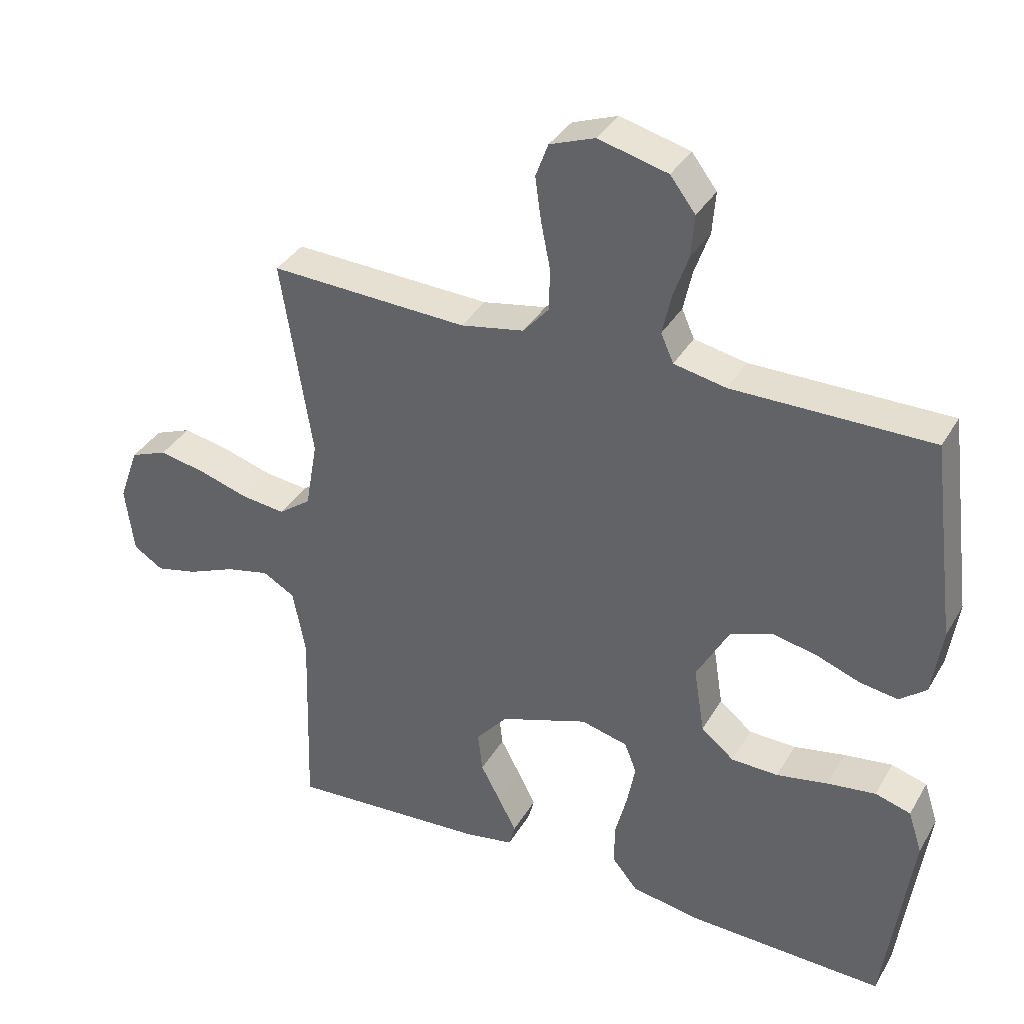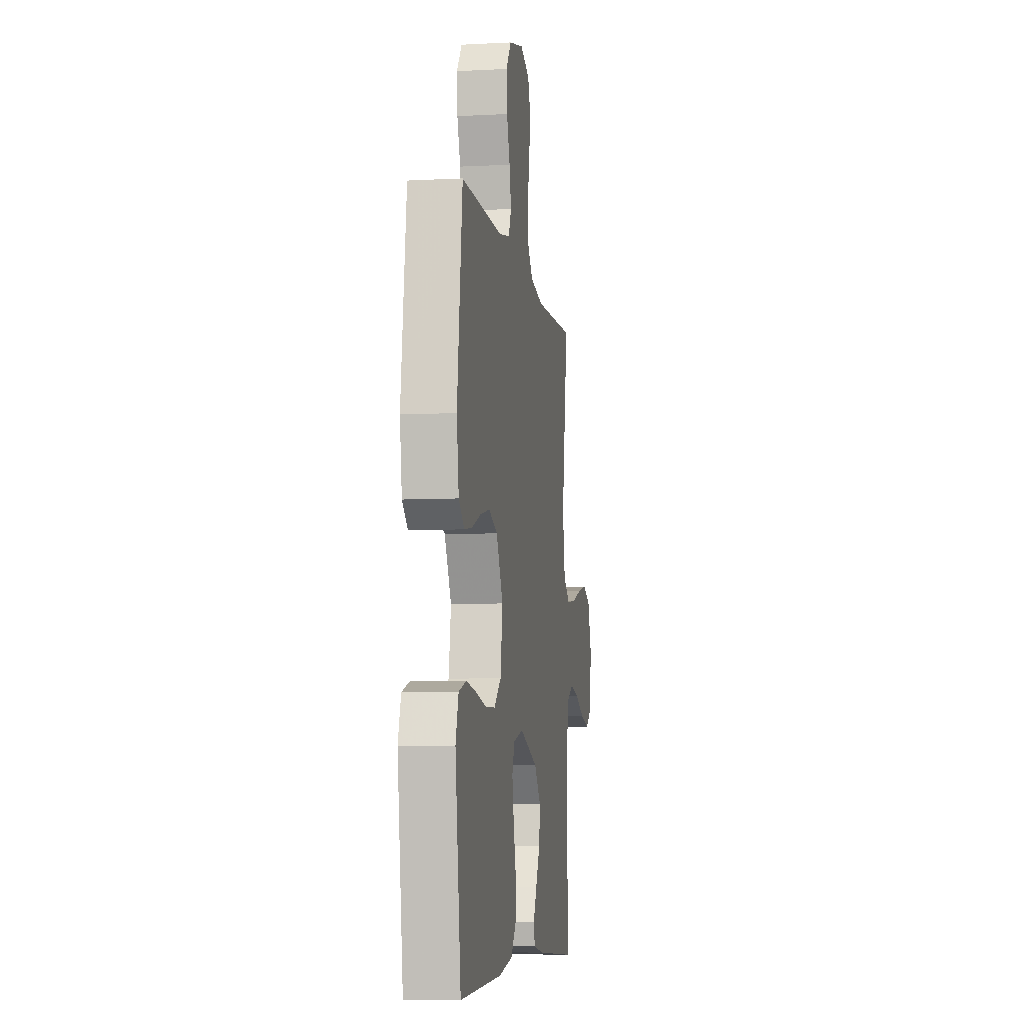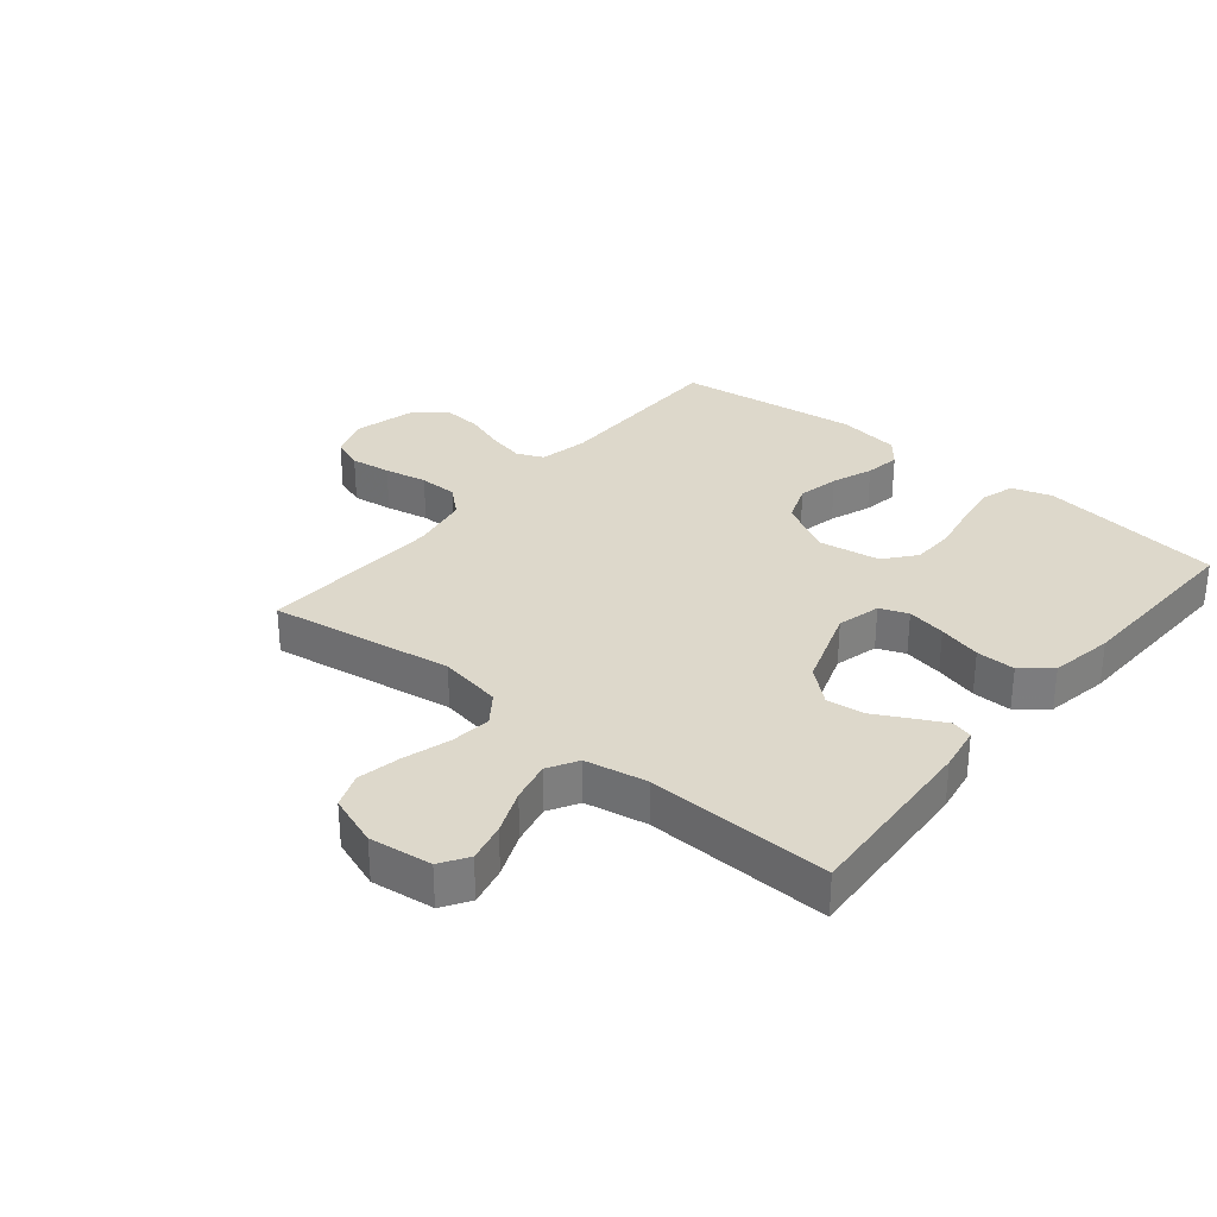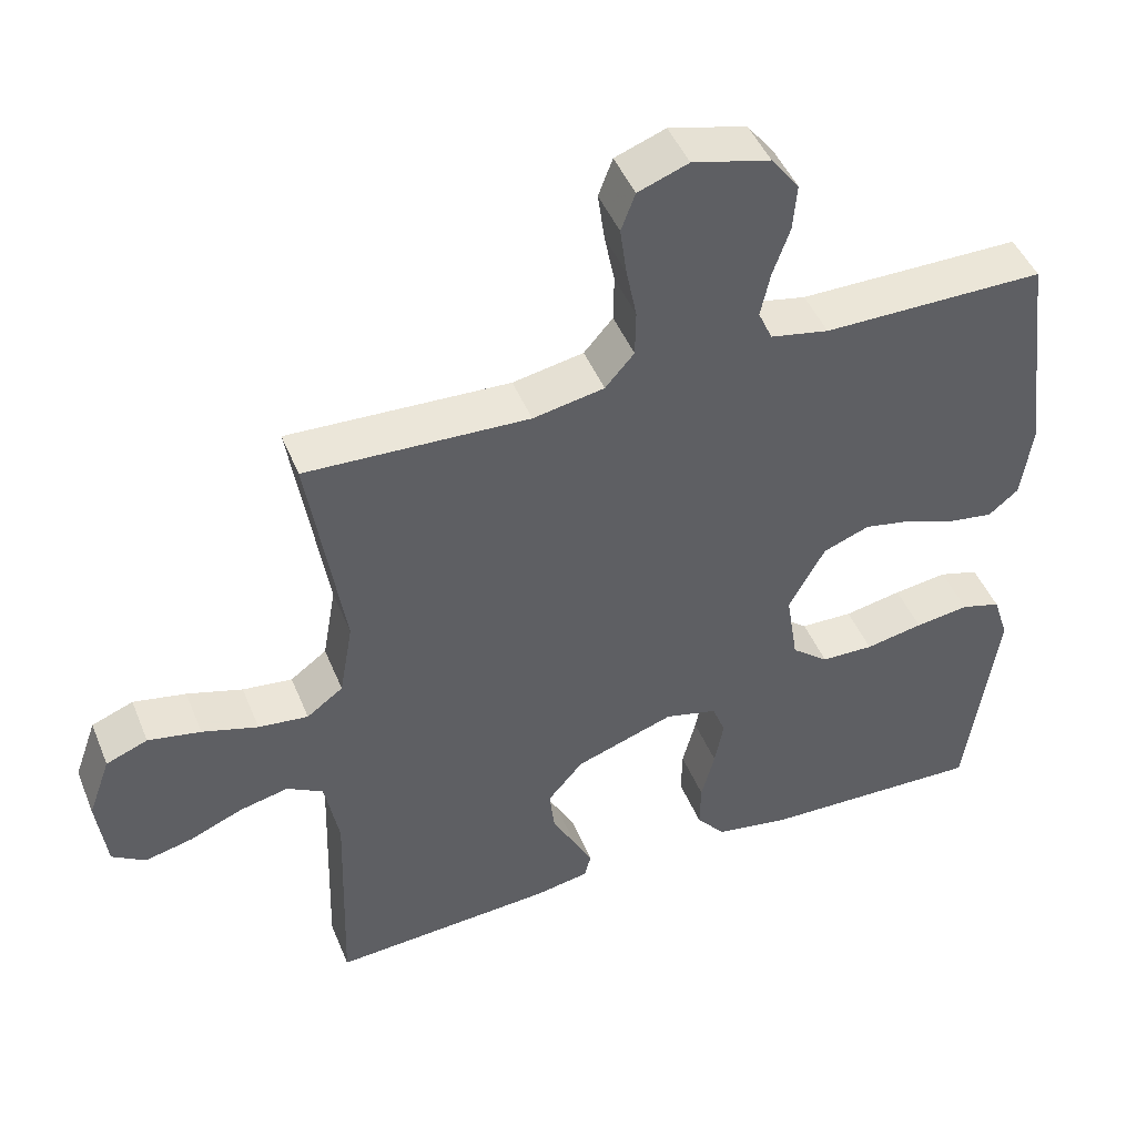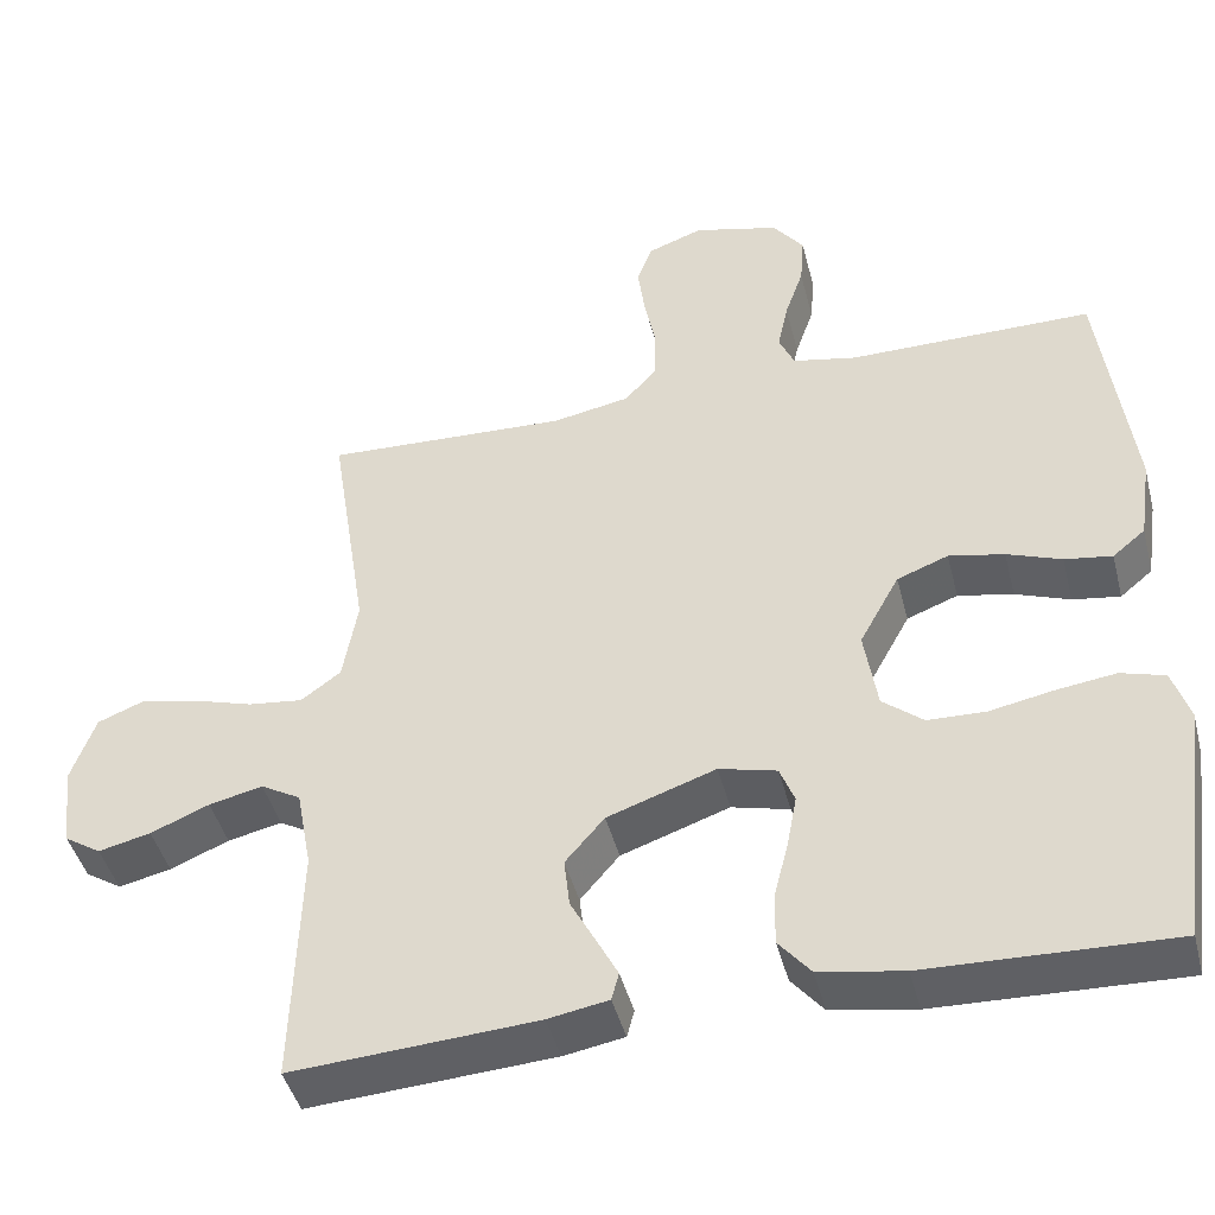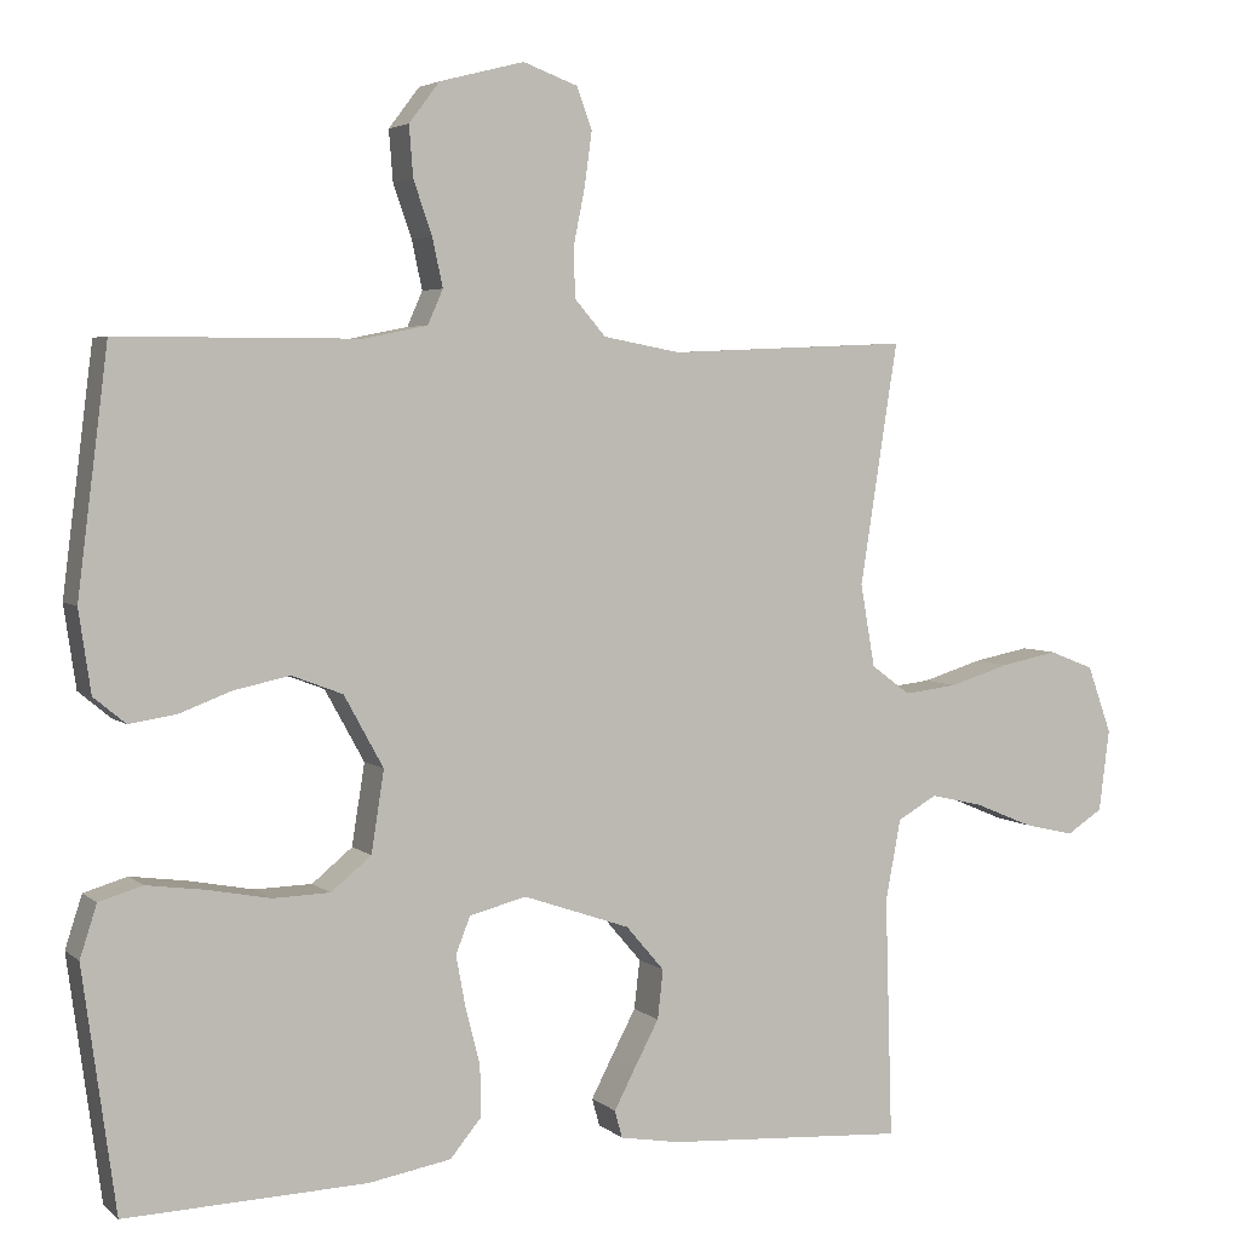
<metadata>
{"format":"obj","ext":"obj","renderer":"f3d","projection":"perspective","resolution":1024,"background":"white","views":[{"elev":35.9,"azim":-153.2,"up":"+Z"},{"elev":-7.0,"azim":-81.4,"up":"+Z"},{"elev":31.1,"azim":129.6,"up":"+Y"},{"elev":46.4,"azim":158.4,"up":"+Z"},{"elev":-44.3,"azim":-165.8,"up":"+Z"},{"elev":4.1,"azim":-23.8,"up":"+Z"}]}
</metadata>
<code>
v 0.5 0.07 -0.5
v 0.2 0.07 -0.481
v 0.126 0.07 -0.468
v 0.117 0.07 -0.434
v 0.143 0.07 -0.384
v 0.174 0.07 -0.326
v 0.181 0.07 -0.265
v 0.133 0.07 -0.209
v 0 0.07 -0.163
v -0.071 0.07 -0.181
v -0.089 0.07 -0.227
v -0.077 0.07 -0.291
v -0.059 0.07 -0.361
v -0.058 0.07 -0.425
v -0.097 0.07 -0.472
v -0.2 0.07 -0.49
v -0.5 0.07 -0.5
v -0.541 0.07 -0.2
v -0.52 0.07 -0.135
v -0.466 0.07 -0.119
v -0.393 0.07 -0.129
v -0.315 0.07 -0.144
v -0.244 0.07 -0.142
v -0.194 0.07 -0.101
v -0.178 0.07 0
v -0.227 0.07 0.089
v -0.29 0.07 0.113
v -0.358 0.07 0.099
v -0.425 0.07 0.074
v -0.483 0.07 0.065
v -0.523 0.07 0.098
v -0.538 0.07 0.2
v -0.5 0.07 0.5
v -0.2 0.07 0.5
v -0.121 0.07 0.516
v -0.102 0.07 0.559
v -0.115 0.07 0.619
v -0.138 0.07 0.685
v -0.143 0.07 0.748
v -0.105 0.07 0.798
v 0 0.07 0.825
v 0.068 0.07 0.8
v 0.087 0.07 0.749
v 0.078 0.07 0.683
v 0.064 0.07 0.613
v 0.065 0.07 0.55
v 0.104 0.07 0.505
v 0.2 0.07 0.487
v 0.5 0.07 0.5
v 0.453 0.07 0.2
v 0.471 0.07 0.097
v 0.52 0.07 0.061
v 0.587 0.07 0.069
v 0.662 0.07 0.092
v 0.733 0.07 0.106
v 0.789 0.07 0.084
v 0.819 0.07 0
v 0.806 0.07 -0.102
v 0.761 0.07 -0.131
v 0.697 0.07 -0.116
v 0.625 0.07 -0.086
v 0.559 0.07 -0.071
v 0.51 0.07 -0.099
v 0.491 0.07 -0.2
v 0.5 0 -0.5
v 0.2 0 -0.481
v 0.126 0 -0.468
v 0.117 0 -0.434
v 0.143 0 -0.384
v 0.174 0 -0.326
v 0.181 0 -0.265
v 0.133 0 -0.209
v 0 0 -0.163
v -0.071 0 -0.181
v -0.089 0 -0.227
v -0.077 0 -0.291
v -0.059 0 -0.361
v -0.058 0 -0.425
v -0.097 0 -0.472
v -0.2 0 -0.49
v -0.5 0 -0.5
v -0.541 0 -0.2
v -0.52 0 -0.135
v -0.466 0 -0.119
v -0.393 0 -0.129
v -0.315 0 -0.144
v -0.244 0 -0.142
v -0.194 0 -0.101
v -0.178 0 0
v -0.227 0 0.089
v -0.29 0 0.113
v -0.358 0 0.099
v -0.425 0 0.074
v -0.483 0 0.065
v -0.523 0 0.098
v -0.538 0 0.2
v -0.5 0 0.5
v -0.2 0 0.5
v -0.121 0 0.516
v -0.102 0 0.559
v -0.115 0 0.619
v -0.138 0 0.685
v -0.143 0 0.748
v -0.105 0 0.798
v 0 0 0.825
v 0.068 0 0.8
v 0.087 0 0.749
v 0.078 0 0.683
v 0.064 0 0.613
v 0.065 0 0.55
v 0.104 0 0.505
v 0.2 0 0.487
v 0.5 0 0.5
v 0.453 0 0.2
v 0.471 0 0.097
v 0.52 0 0.061
v 0.587 0 0.069
v 0.662 0 0.092
v 0.733 0 0.106
v 0.789 0 0.084
v 0.819 0 0
v 0.806 0 -0.102
v 0.761 0 -0.131
v 0.697 0 -0.116
v 0.625 0 -0.086
v 0.559 0 -0.071
v 0.51 0 -0.099
v 0.491 0 -0.2
f 59 60 61
f 58 59 61
f 57 58 61
f 56 57 61
f 55 56 61
f 54 55 61
f 53 54 61
f 52 53 61 62
f 51 52 62 63
f 48 49 50
f 47 48 50 51
f 43 44 45
f 42 43 45
f 41 42 45
f 40 41 45
f 39 40 45
f 38 39 45
f 37 38 45
f 36 37 45 46
f 35 36 46 47
f 32 33 34
f 31 32 34
f 30 31 34
f 29 30 34
f 28 29 34
f 34 35 47
f 28 34 47
f 27 28 47
f 20 21 22
f 19 20 22
f 18 19 22
f 17 18 22
f 16 17 22
f 15 16 22
f 14 15 22
f 13 14 22
f 12 13 22
f 11 12 22 23
f 10 11 23 24
f 4 5 6
f 3 4 6
f 2 3 6
f 1 2 6
f 64 1 6
f 64 6 7
f 63 64 7 8
f 47 51 63
f 27 47 63
f 26 27 63
f 63 8 9
f 26 63 9
f 25 26 9
f 9 10 24 25
f 125 124 123
f 125 123 122
f 125 122 121
f 125 121 120
f 125 120 119
f 125 119 118
f 125 118 117
f 126 125 117 116
f 127 126 116 115
f 114 113 112
f 115 114 112 111
f 109 108 107
f 109 107 106
f 109 106 105
f 109 105 104
f 109 104 103
f 109 103 102
f 109 102 101
f 110 109 101 100
f 111 110 100 99
f 98 97 96
f 98 96 95
f 98 95 94
f 98 94 93
f 98 93 92
f 111 99 98
f 111 98 92
f 111 92 91
f 86 85 84
f 86 84 83
f 86 83 82
f 86 82 81
f 86 81 80
f 86 80 79
f 86 79 78
f 86 78 77
f 86 77 76
f 87 86 76 75
f 88 87 75 74
f 70 69 68
f 70 68 67
f 70 67 66
f 70 66 65
f 70 65 128
f 71 70 128
f 72 71 128 127
f 127 115 111
f 127 111 91
f 127 91 90
f 73 72 127
f 73 127 90
f 73 90 89
f 89 88 74 73
f 1 65 66 2
f 2 66 67 3
f 3 67 68 4
f 4 68 69 5
f 5 69 70 6
f 6 70 71 7
f 7 71 72 8
f 8 72 73 9
f 9 73 74 10
f 10 74 75 11
f 11 75 76 12
f 12 76 77 13
f 13 77 78 14
f 14 78 79 15
f 15 79 80 16
f 16 80 81 17
f 17 81 82 18
f 18 82 83 19
f 19 83 84 20
f 20 84 85 21
f 21 85 86 22
f 22 86 87 23
f 23 87 88 24
f 24 88 89 25
f 25 89 90 26
f 26 90 91 27
f 27 91 92 28
f 28 92 93 29
f 29 93 94 30
f 30 94 95 31
f 31 95 96 32
f 32 96 97 33
f 33 97 98 34
f 34 98 99 35
f 35 99 100 36
f 36 100 101 37
f 37 101 102 38
f 38 102 103 39
f 39 103 104 40
f 40 104 105 41
f 41 105 106 42
f 42 106 107 43
f 43 107 108 44
f 44 108 109 45
f 45 109 110 46
f 46 110 111 47
f 47 111 112 48
f 48 112 113 49
f 49 113 114 50
f 50 114 115 51
f 51 115 116 52
f 52 116 117 53
f 53 117 118 54
f 54 118 119 55
f 55 119 120 56
f 56 120 121 57
f 57 121 122 58
f 58 122 123 59
f 59 123 124 60
f 60 124 125 61
f 61 125 126 62
f 62 126 127 63
f 63 127 128 64
f 64 128 65 1

</code>
